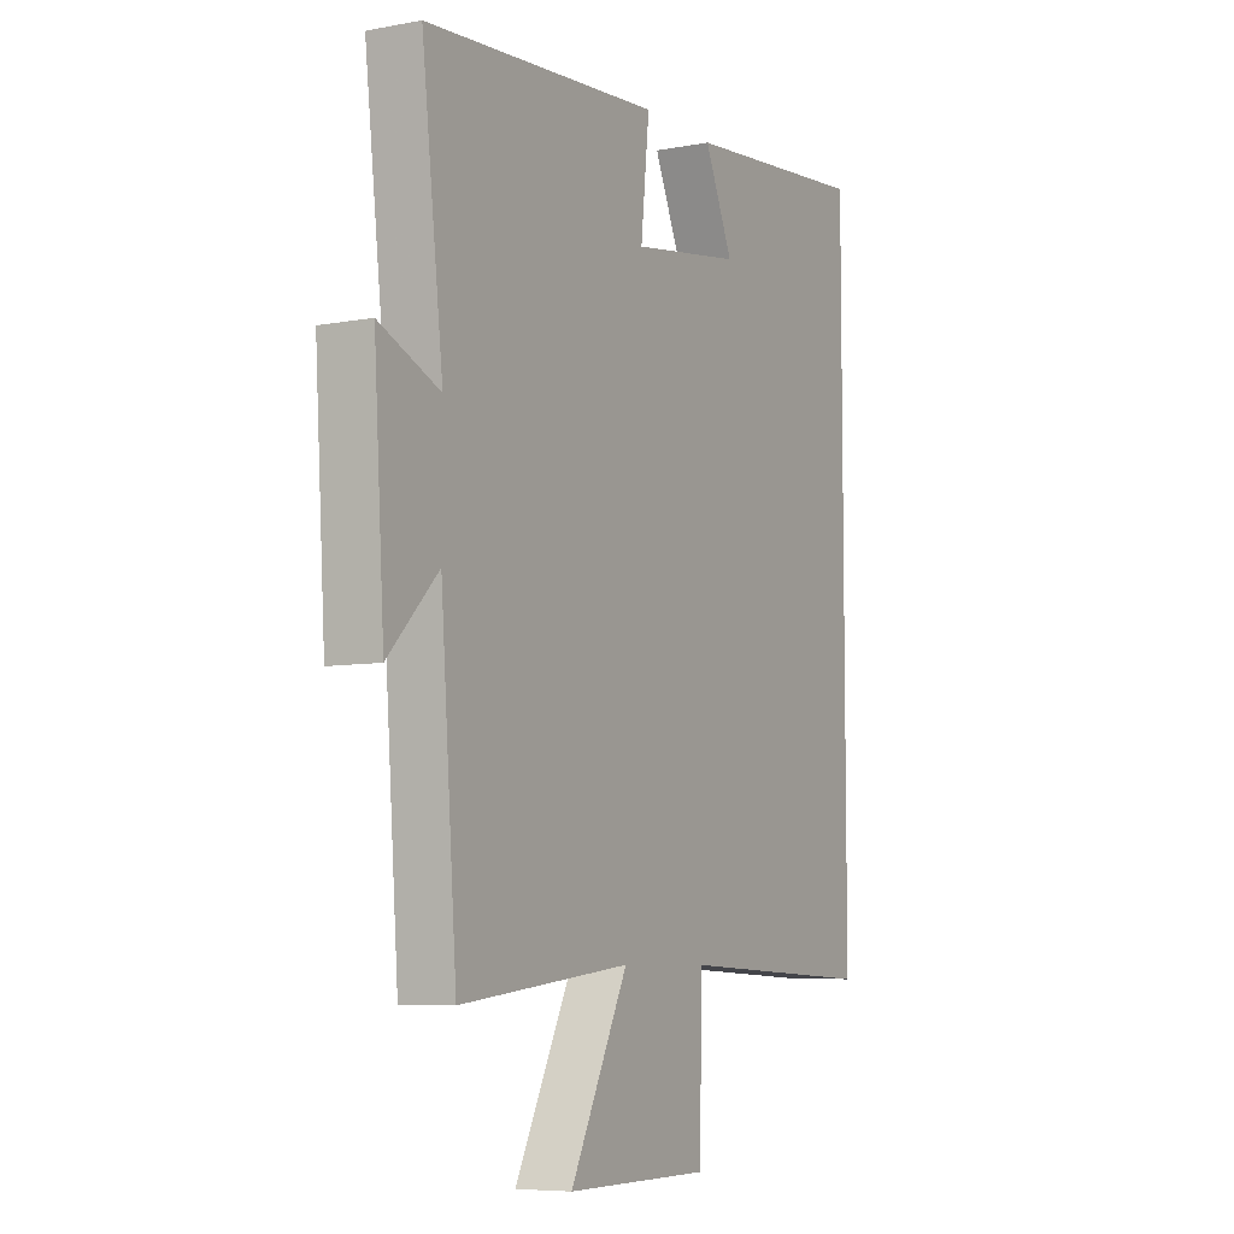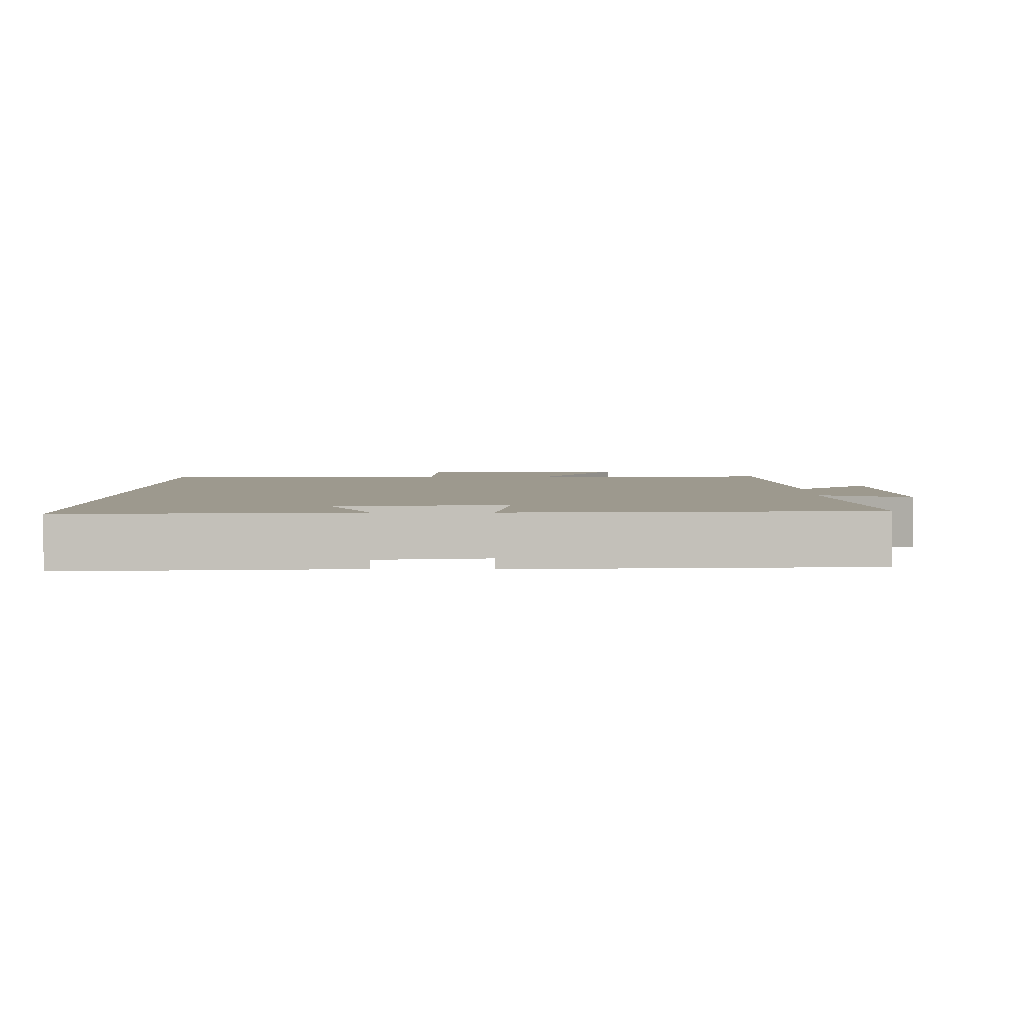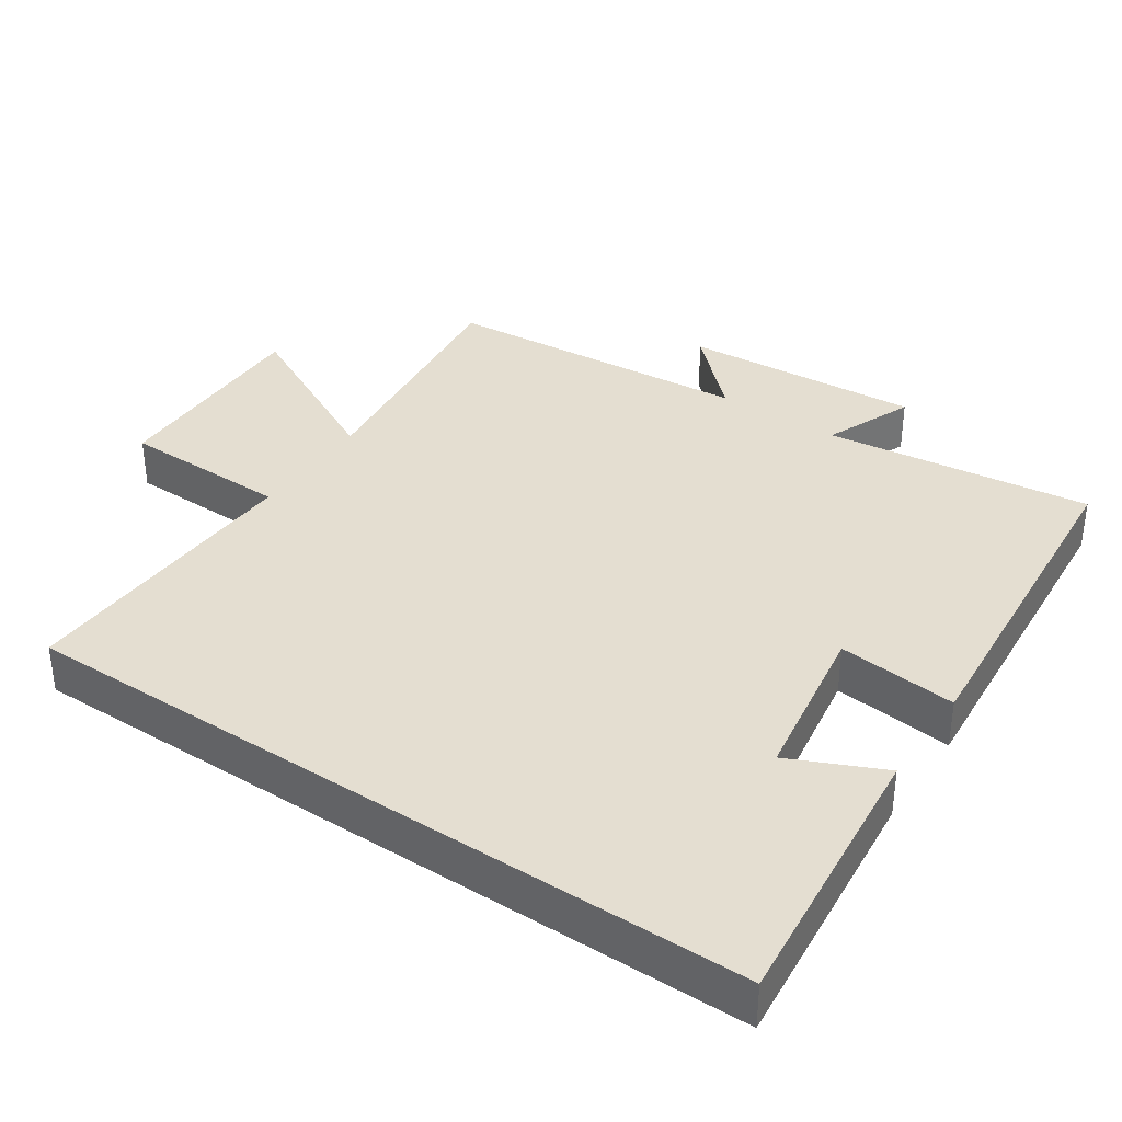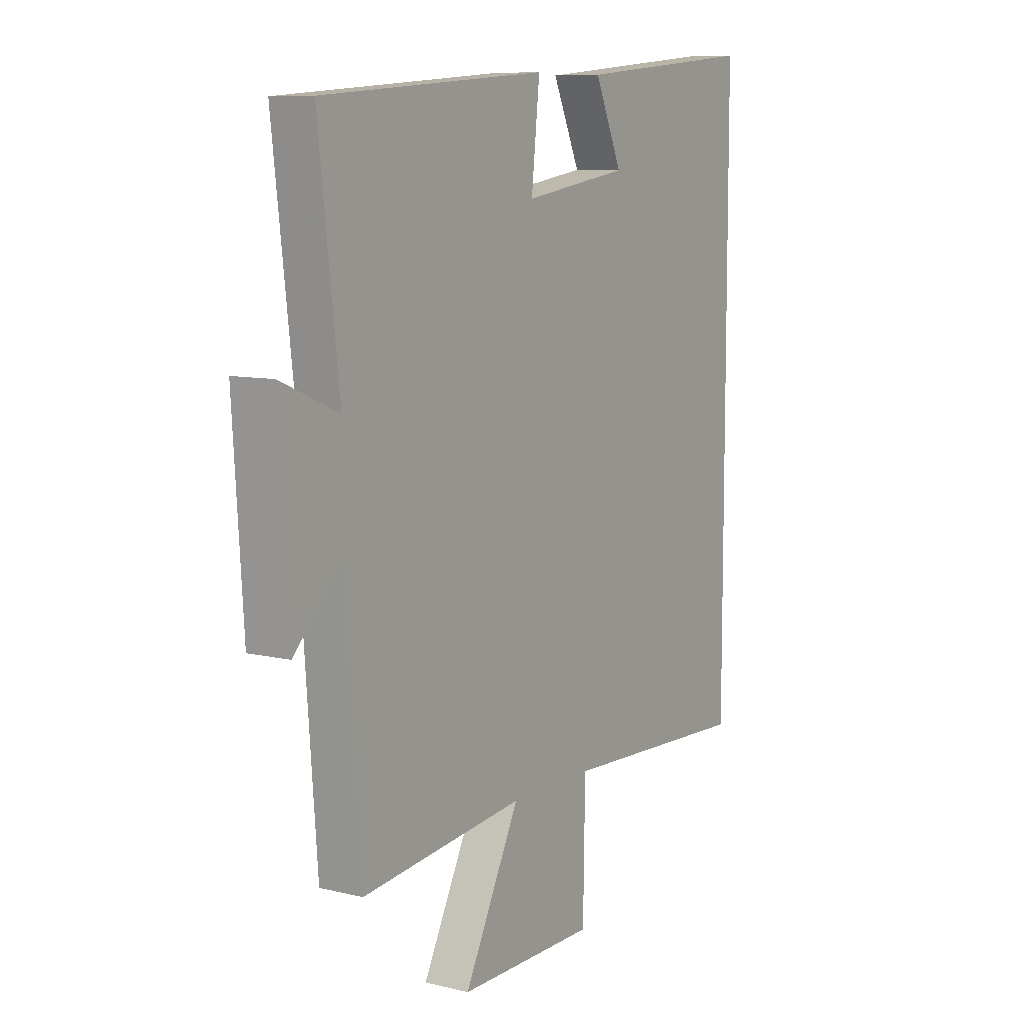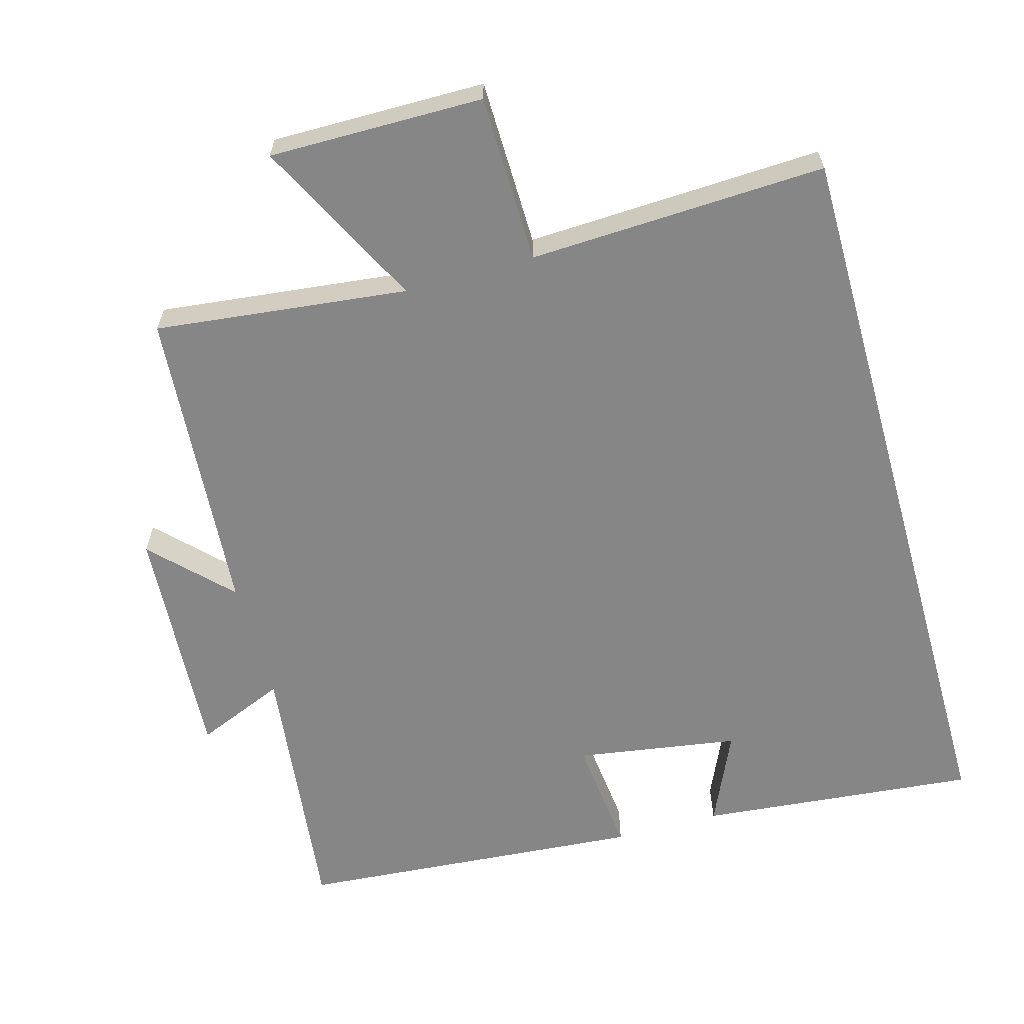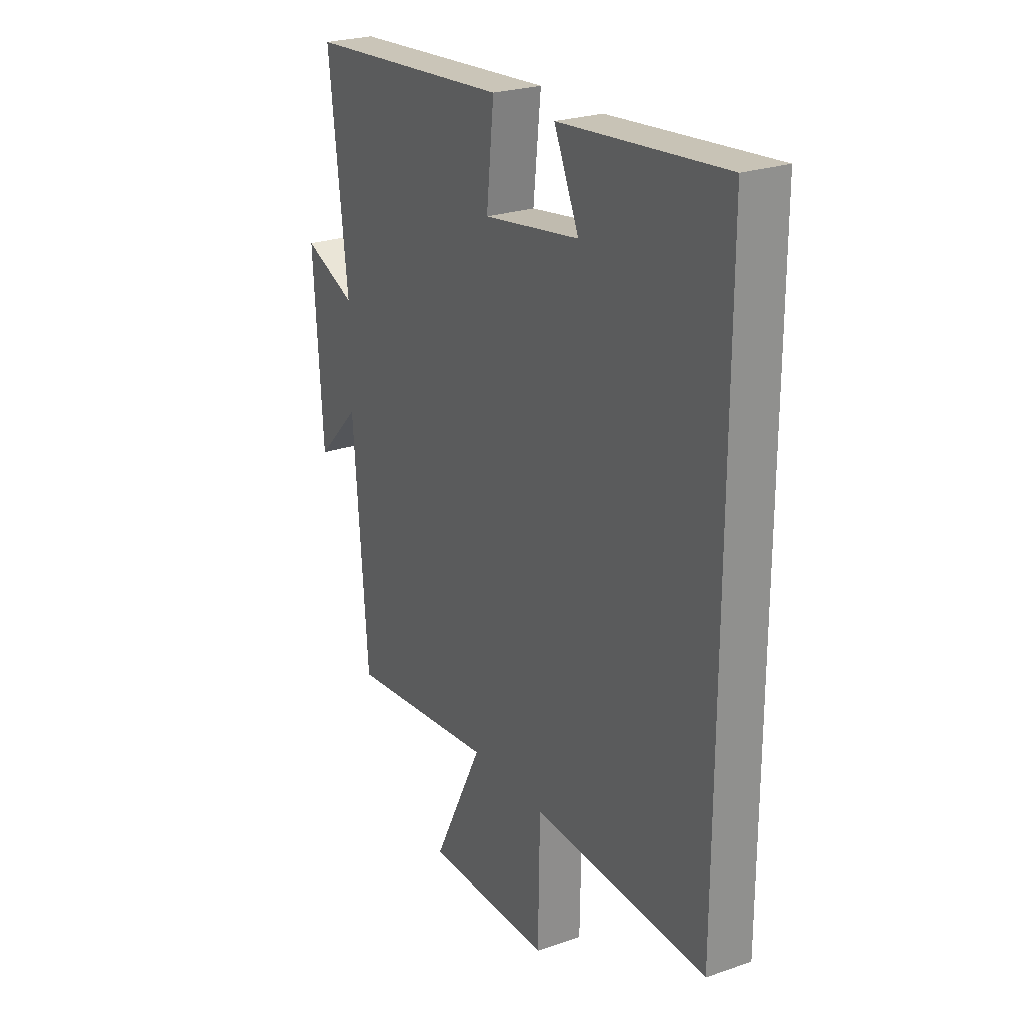
<metadata>
{"format":"obj","ext":"obj","renderer":"f3d","projection":"perspective","resolution":1024,"background":"white","views":[{"elev":-7.0,"azim":118.6,"up":"+Z"},{"elev":3.4,"azim":0.7,"up":"+Y"},{"elev":36.4,"azim":-56.1,"up":"+Y"},{"elev":8.9,"azim":122.9,"up":"+Z"},{"elev":-62.2,"azim":-164.3,"up":"+Y"},{"elev":24.8,"azim":-119.4,"up":"+Z"}]}
</metadata>
<code>
v -0.5 0.07 -0.518
v -0.5 0.07 0.538
v -0.104 0.07 0.5
v -0.164 0.07 0.367
v 0.068 0.07 0.331
v 0.05 0.07 0.5
v 0.545 0.07 0.461
v 0.5 0.07 0.08
v 0.627 0.07 0.133
v 0.605 0.07 -0.207
v 0.5 0.07 -0.1
v 0.466 0.07 -0.541
v 0.107 0.07 -0.5
v 0.229 0.07 -0.741
v -0.075 0.07 -0.739
v -0.079 0.07 -0.5
v -0.5 0 -0.518
v -0.5 0 0.538
v -0.104 0 0.5
v -0.164 0 0.367
v 0.068 0 0.331
v 0.05 0 0.5
v 0.545 0 0.461
v 0.5 0 0.08
v 0.627 0 0.133
v 0.605 0 -0.207
v 0.5 0 -0.1
v 0.466 0 -0.541
v 0.107 0 -0.5
v 0.229 0 -0.741
v -0.075 0 -0.739
v -0.079 0 -0.5
f 13 14 15 16
f 11 12 13
f 11 13 16
f 8 9 10 11
f 8 11 16 1
f 5 6 7 8
f 4 5 8 1
f 2 3 4
f 1 2 4
f 32 31 30 29
f 29 28 27
f 32 29 27
f 27 26 25 24
f 17 32 27 24
f 24 23 22 21
f 17 24 21 20
f 20 19 18
f 20 18 17
f 1 17 18 2
f 2 18 19 3
f 3 19 20 4
f 4 20 21 5
f 5 21 22 6
f 6 22 23 7
f 7 23 24 8
f 8 24 25 9
f 9 25 26 10
f 10 26 27 11
f 11 27 28 12
f 12 28 29 13
f 13 29 30 14
f 14 30 31 15
f 15 31 32 16
f 16 32 17 1

</code>
